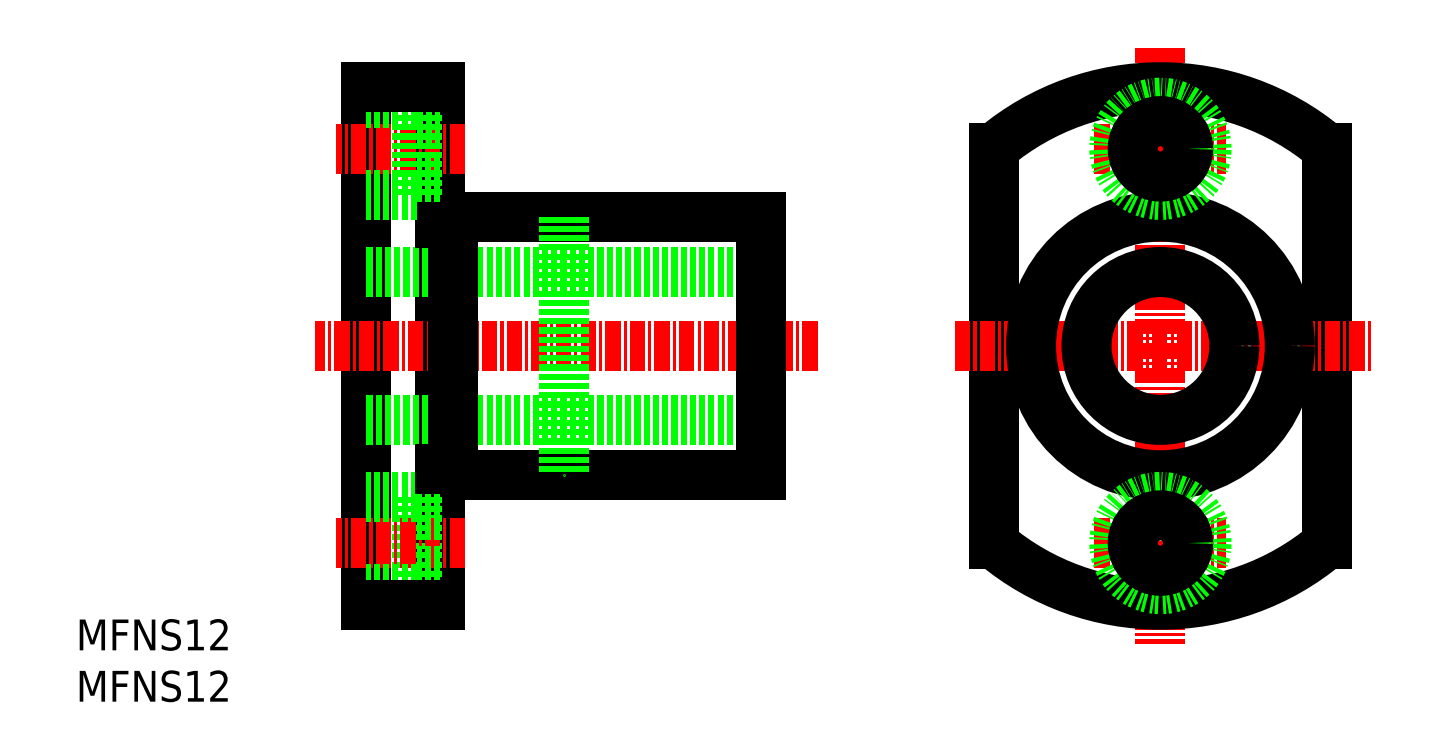
<metadata>
{"format":"dxf","ext":"dxf","renderer":"ezdxf+matplotlib","layout":"modelspace","background":"white","min_lineweight":24,"dpi":150}
</metadata>
<code>
0
SECTION
2
ENTITIES
0
LINE
8
0
10
111.5
20
54.96
30
0
11
111.5
21
22.79
31
0
0
LINE
8
CENTER
10
98.02
20
63.08
30
0
11
98.02
21
14.67
31
0
0
LINE
8
0
10
84.52
20
54.96
30
0
11
84.52
21
22.79
31
0
0
LINE
8
0
10
33.58
20
59.87
30
0
11
33.58
21
17.87
31
0
0
LINE
8
0
10
39.58
20
59.87
30
0
11
39.58
21
17.87
31
0
0
LINE
8
CENTER
10
70.2
20
38.87
30
0
11
29.4
21
38.87
31
0
0
TEXT
8
0
10
10
20
10
30
0
40
2.5
1
MFNS12
0
TEXT
8
0
10
10
20
14.17
30
0
40
2.5
1
MFNS12
0
LINE
8
0
10
65.58
20
49.37
30
0
11
40.58
21
49.37
31
0
0
LINE
8
0
10
65.58
20
28.37
30
0
11
40.58
21
28.37
31
0
0
LINE
8
0
10
65.58
20
44.87
30
0
11
33.58
21
44.87
31
0
0
LINE
8
0
10
65.58
20
32.87
30
0
11
33.58
21
32.87
31
0
0
LINE
8
0
10
40.58
20
49.37
30
0
11
40.58
21
28.37
31
0
0
LINE
8
0
10
37.68
20
26.62
30
0
11
37.68
21
19.12
31
0
0
LINE
8
CENTER
10
41.57
20
22.87
30
0
11
31.12
21
22.87
31
0
0
LINE
8
0
10
37.68
20
19.12
30
0
11
33.58
21
19.12
31
0
0
LINE
8
0
10
39.58
20
20.62
30
0
11
37.68
21
20.62
31
0
0
LINE
8
0
10
39.58
20
25.12
30
0
11
37.68
21
25.12
31
0
0
LINE
8
0
10
37.68
20
26.62
30
0
11
33.58
21
26.62
31
0
0
LINE
8
0
10
40.58
20
28.87
30
0
11
39.58
21
28.87
31
0
0
LINE
8
0
10
40.58
20
48.87
30
0
11
39.58
21
48.87
31
0
0
LINE
8
0
10
65.58
20
49.37
30
0
11
65.58
21
28.37
31
0
0
LINE
8
CENTER
10
81.35
20
38.87
30
0
11
115.3
21
38.87
31
0
0
ARC
8
0
10
98.02
20
38.87
30
0
40
21
50
230
51
310
0
CIRCLE
8
0
10
98.02
20
38.87
30
0
40
10.5
0
CIRCLE
8
0
10
98.02
20
38.87
30
0
40
6
0
LINE
8
CENTER
10
92.65
20
22.87
30
0
11
103.3
21
22.87
31
0
0
CIRCLE
8
0
10
98.02
20
22.87
30
0
40
3.75
0
CIRCLE
8
0
10
98.02
20
22.87
30
0
40
2.25
0
LINE
8
CENTER
10
41.57
20
54.87
30
0
11
31.12
21
54.87
31
0
0
LINE
8
0
10
37.68
20
58.62
30
0
11
33.58
21
58.62
31
0
0
LINE
8
0
10
37.68
20
51.12
30
0
11
33.58
21
51.12
31
0
0
LINE
8
0
10
37.68
20
51.12
30
0
11
37.68
21
58.62
31
0
0
LINE
8
0
10
39.58
20
52.62
30
0
11
37.68
21
52.62
31
0
0
LINE
8
0
10
37.68
20
57.12
30
0
11
39.58
21
57.12
31
0
0
ARC
8
0
10
98.02
20
38.87
30
0
40
21
50
49.99
51
130
0
LINE
8
CENTER
10
92.65
20
54.87
30
0
11
103.3
21
54.87
31
0
0
CIRCLE
8
0
10
98.02
20
54.87
30
0
40
3.75
0
CIRCLE
8
0
10
98.02
20
54.87
30
0
40
2.25
0
LINE
8
0
10
49.58
20
49.37
30
0
11
49.58
21
28.37
31
0
0
LINE
8
0
10
33.58
20
59.87
30
0
11
39.58
21
59.87
31
0
0
LINE
8
0
10
33.58
20
17.87
30
0
11
39.58
21
17.87
31
0
0
ENDSEC
0
EOF

</code>
